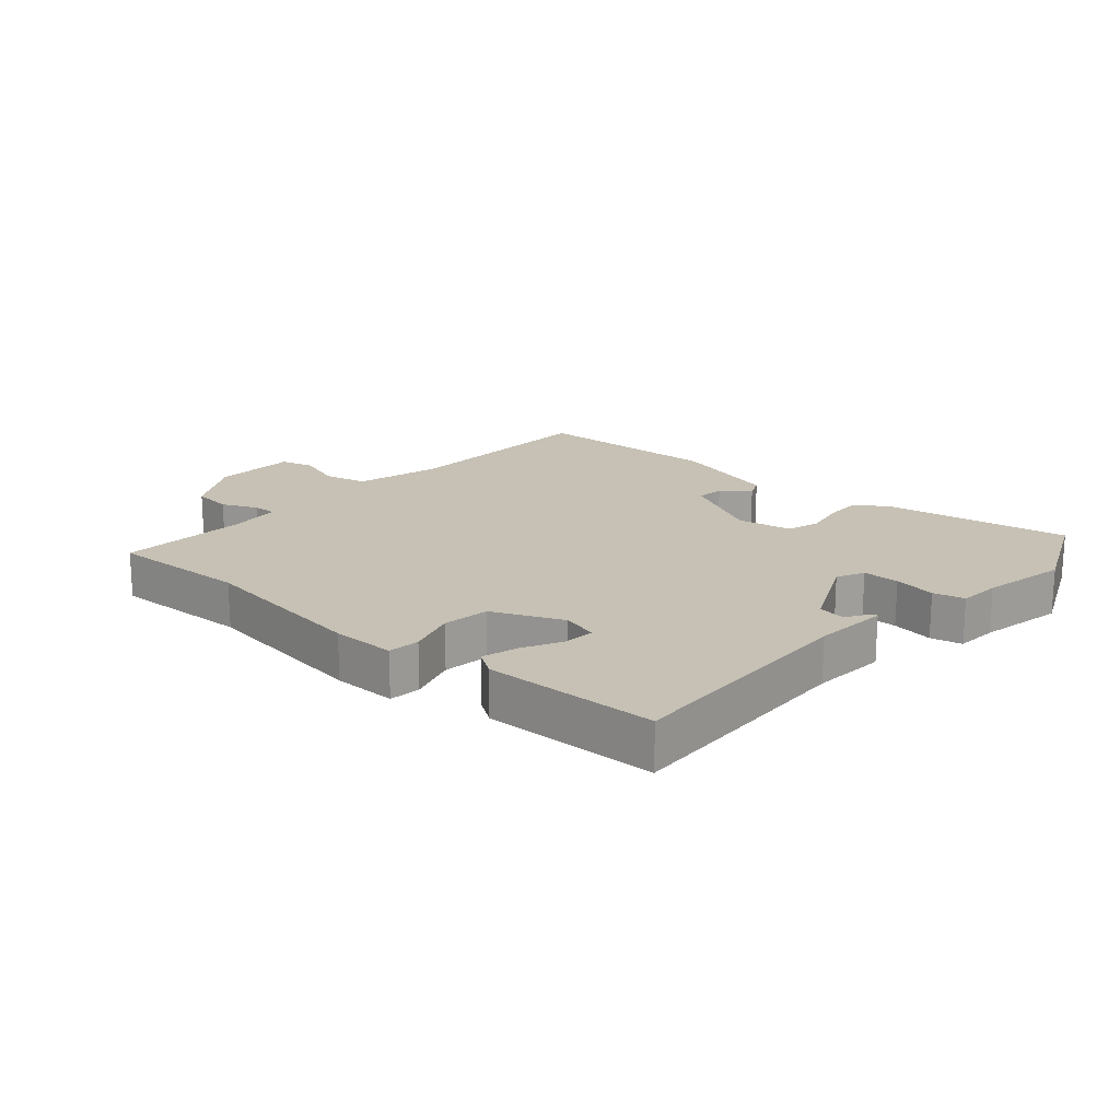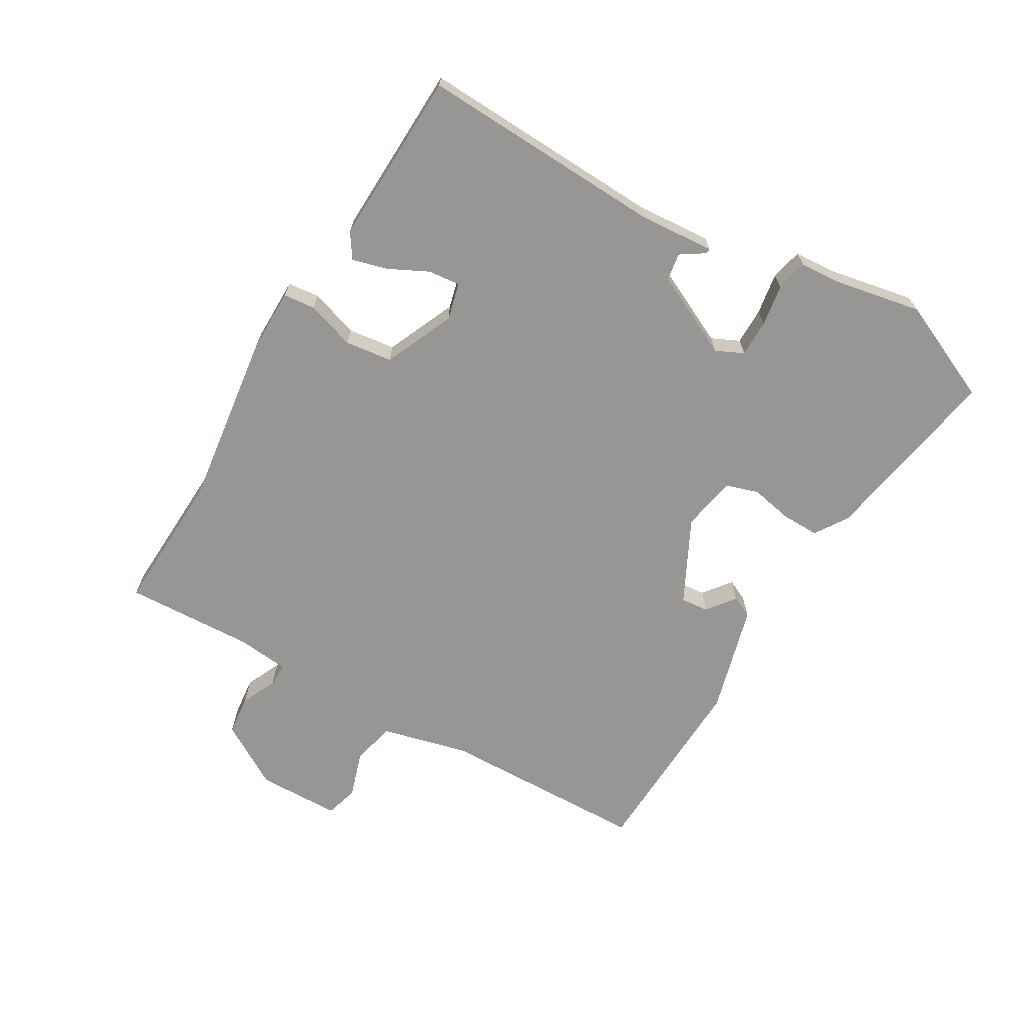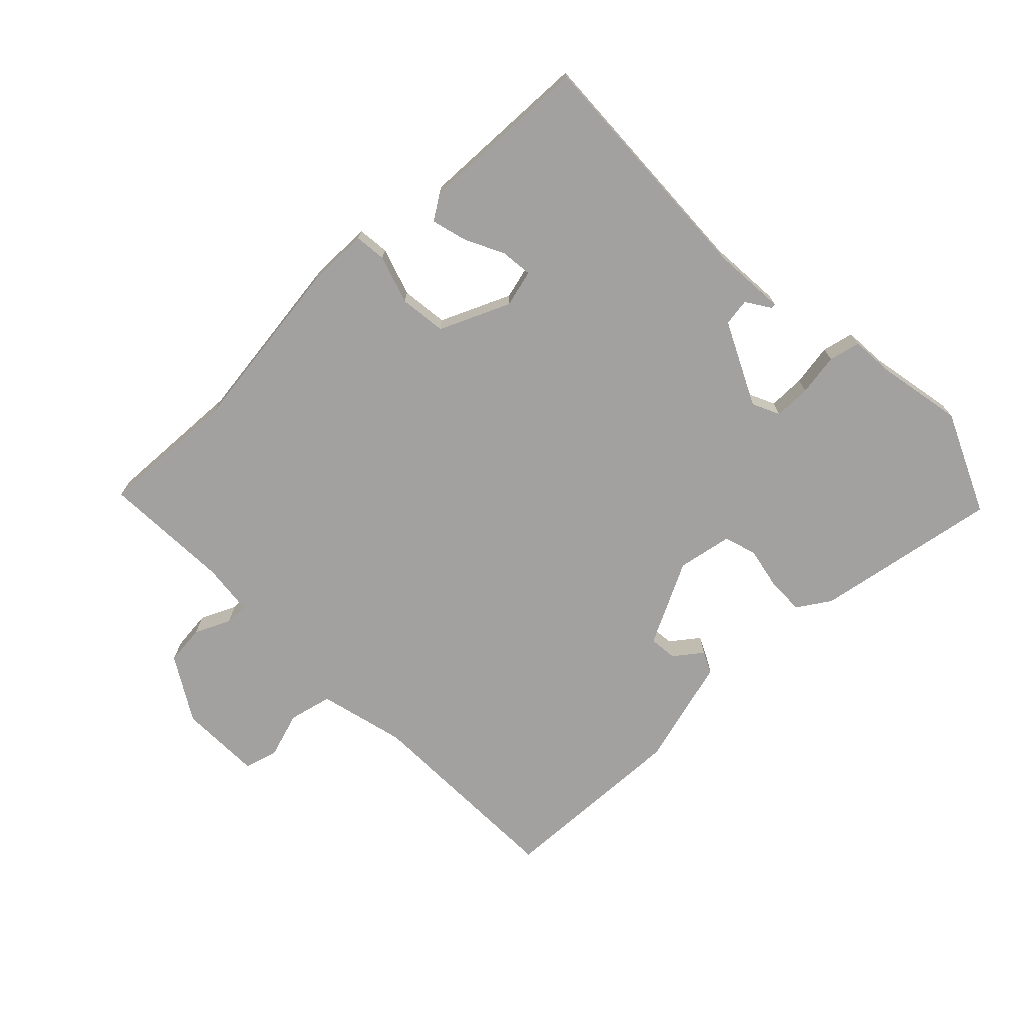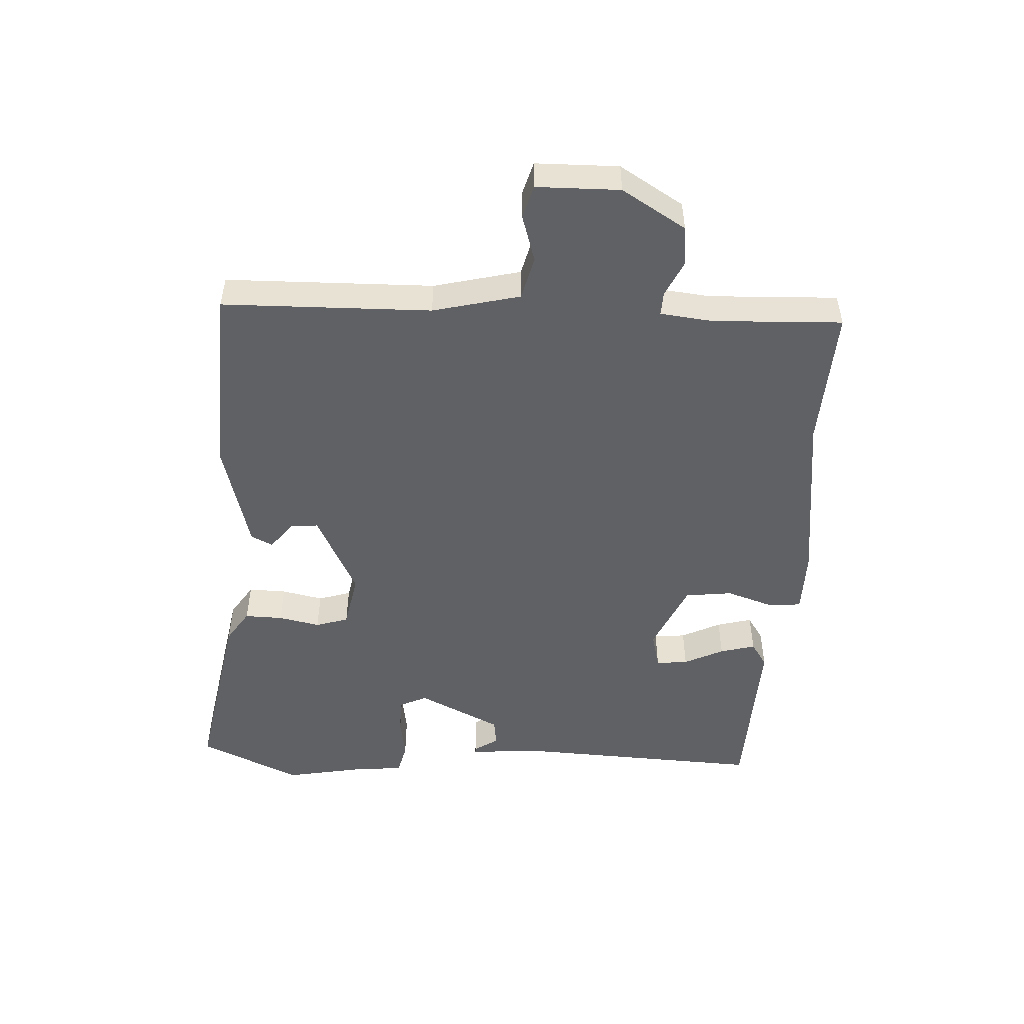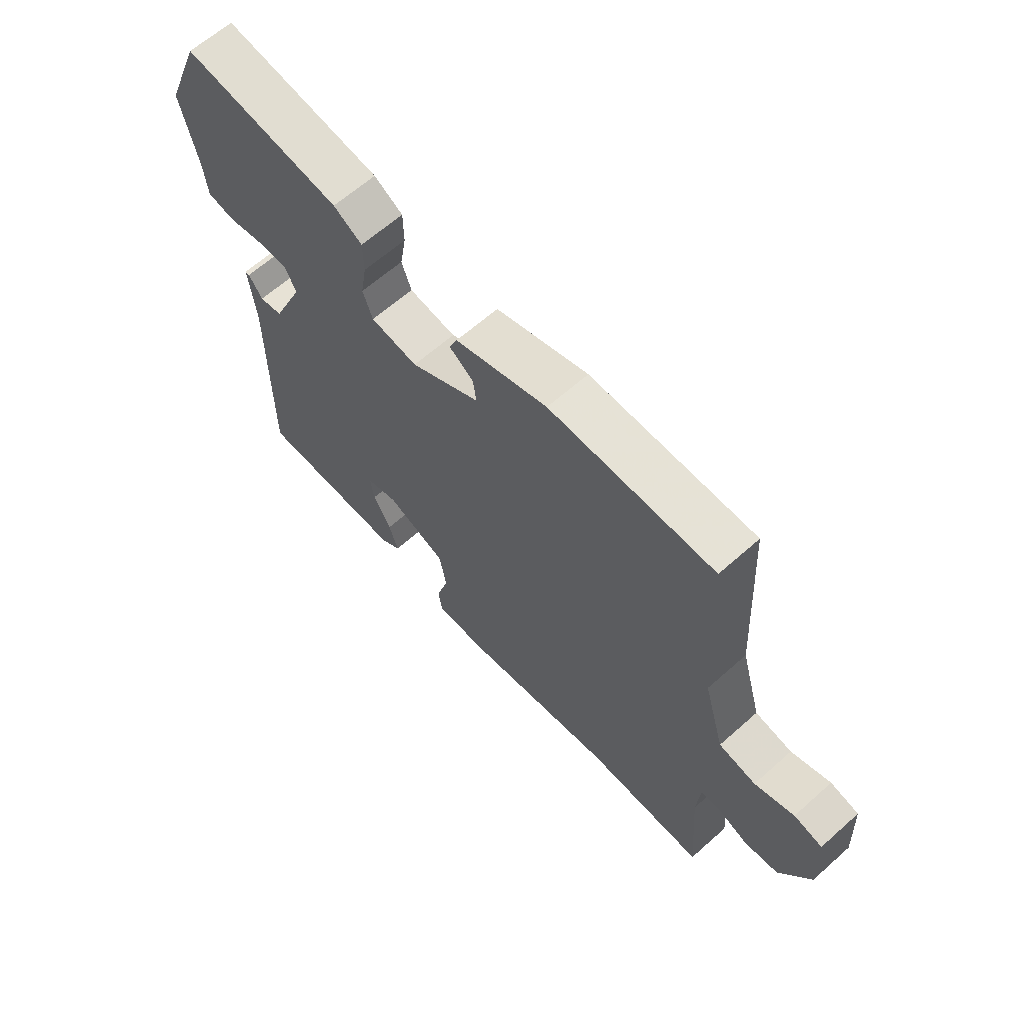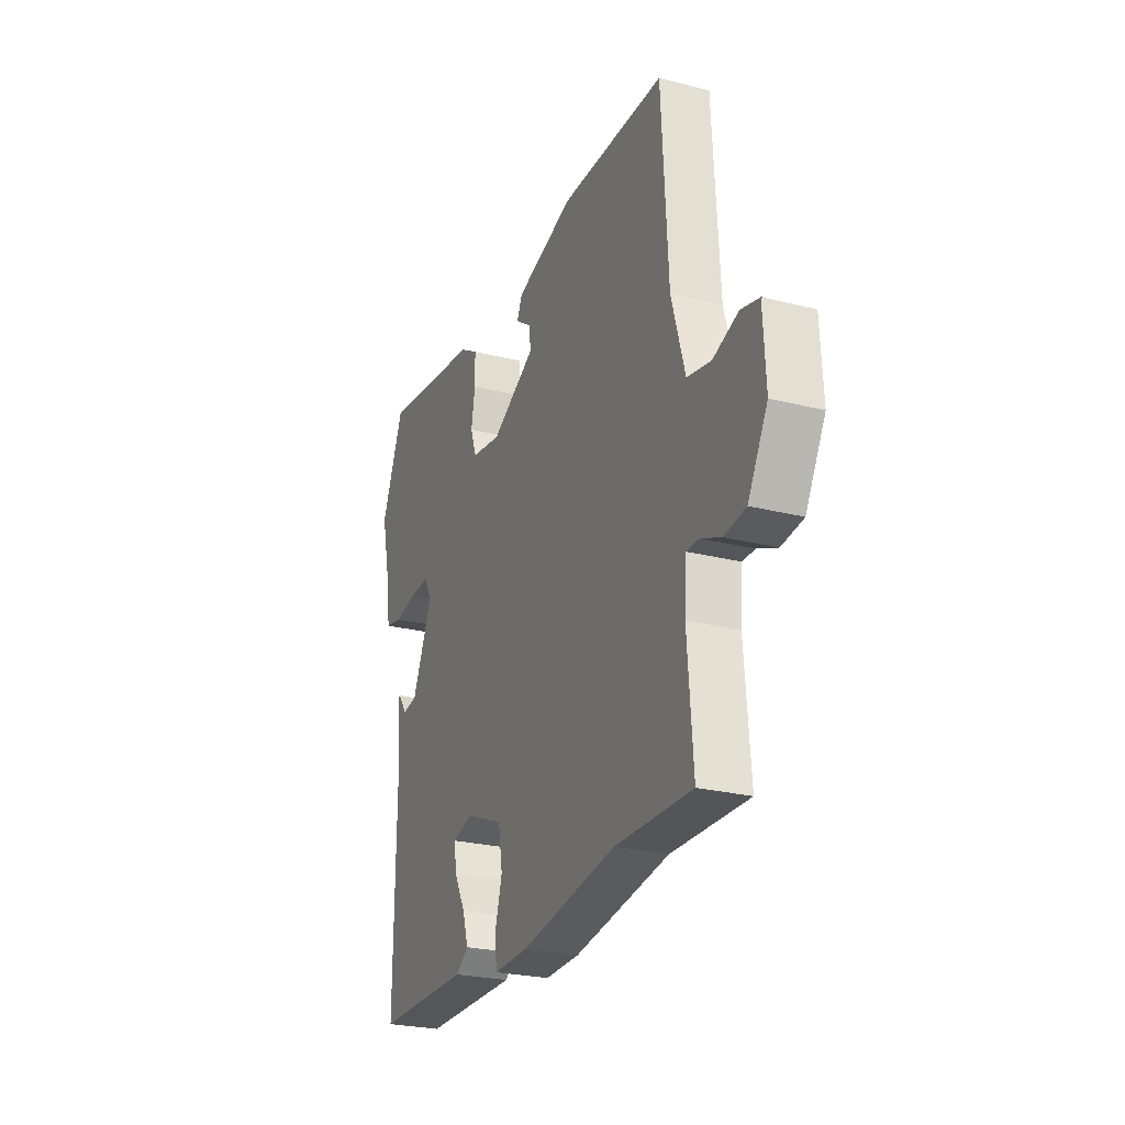
<metadata>
{"format":"obj","ext":"obj","renderer":"f3d","projection":"perspective","resolution":1024,"background":"white","views":[{"elev":18.5,"azim":-140.2,"up":"+Y"},{"elev":-67.8,"azim":-122.3,"up":"+Y"},{"elev":-72.2,"azim":-137.8,"up":"+Y"},{"elev":-50.0,"azim":84.7,"up":"+Y"},{"elev":63.7,"azim":48.1,"up":"+Z"},{"elev":-25.3,"azim":67.7,"up":"+Z"}]}
</metadata>
<code>
v 0.509 0.07 0.471
v 0.528 0.07 0.142
v 0.567 0.07 0.006
v 0.636 0.07 -0.008
v 0.709 0.07 0.018
v 0.762 0.07 0.005
v 0.769 0.07 -0.126
v 0.712 0.07 -0.229
v 0.649 0.07 -0.238
v 0.592 0.07 -0.214
v 0.555 0.07 -0.214
v 0.549 0.07 -0.297
v 0.565 0.07 -0.501
v 0.343 0.07 -0.498
v 0.066 0.07 -0.544
v -0.035 0.07 -0.547
v -0.042 0.07 -0.497
v -0.02 0.07 -0.42
v -0.032 0.07 -0.346
v -0.144 0.07 -0.301
v -0.202 0.07 -0.318
v -0.195 0.07 -0.368
v -0.162 0.07 -0.429
v -0.145 0.07 -0.484
v -0.183 0.07 -0.511
v -0.458 0.07 -0.511
v -0.455 0.07 -0.124
v -0.468 0.07 -0.006
v -0.46 0.07 -0.006
v -0.434 0.07 -0.043
v -0.391 0.07 -0.035
v -0.332 0.07 0.099
v -0.354 0.07 0.142
v -0.412 0.07 0.14
v -0.478 0.07 0.127
v -0.528 0.07 0.137
v -0.535 0.07 0.203
v -0.566 0.07 0.338
v -0.5 0.07 0.501
v -0.207 0.07 0.46
v -0.154 0.07 0.428
v -0.153 0.07 0.368
v -0.164 0.07 0.302
v -0.146 0.07 0.251
v -0.059 0.07 0.238
v 0.07 0.07 0.309
v 0.064 0.07 0.353
v 0.019 0.07 0.385
v 0.034 0.07 0.42
v 0.205 0.07 0.473
v 0.509 0 0.471
v 0.528 0 0.142
v 0.567 0 0.006
v 0.636 0 -0.008
v 0.709 0 0.018
v 0.762 0 0.005
v 0.769 0 -0.126
v 0.712 0 -0.229
v 0.649 0 -0.238
v 0.592 0 -0.214
v 0.555 0 -0.214
v 0.549 0 -0.297
v 0.565 0 -0.501
v 0.343 0 -0.498
v 0.066 0 -0.544
v -0.035 0 -0.547
v -0.042 0 -0.497
v -0.02 0 -0.42
v -0.032 0 -0.346
v -0.144 0 -0.301
v -0.202 0 -0.318
v -0.195 0 -0.368
v -0.162 0 -0.429
v -0.145 0 -0.484
v -0.183 0 -0.511
v -0.458 0 -0.511
v -0.455 0 -0.124
v -0.468 0 -0.006
v -0.46 0 -0.006
v -0.434 0 -0.043
v -0.391 0 -0.035
v -0.332 0 0.099
v -0.354 0 0.142
v -0.412 0 0.14
v -0.478 0 0.127
v -0.528 0 0.137
v -0.535 0 0.203
v -0.566 0 0.338
v -0.5 0 0.501
v -0.207 0 0.46
v -0.154 0 0.428
v -0.153 0 0.368
v -0.164 0 0.302
v -0.146 0 0.251
v -0.059 0 0.238
v 0.07 0 0.309
v 0.064 0 0.353
v 0.019 0 0.385
v 0.034 0 0.42
v 0.205 0 0.473
f 47 48 49 50
f 46 47 50 1
f 45 46 1 2
f 44 45 2 3
f 40 41 42 43
f 38 39 40 43
f 37 38 43 44
f 34 35 36 37
f 33 34 37 44
f 32 33 44 3
f 27 28 29 30
f 27 30 31
f 26 27 31
f 22 23 24 25
f 21 22 25 26
f 15 16 17 18
f 14 15 18 19
f 12 13 14 19
f 11 12 19 20
f 7 8 9 10
f 7 10 11
f 4 5 6 7
f 4 7 11 20
f 21 26 31 32
f 20 21 32
f 3 4 20 32
f 100 99 98 97
f 51 100 97 96
f 52 51 96 95
f 53 52 95 94
f 93 92 91 90
f 93 90 89 88
f 94 93 88 87
f 87 86 85 84
f 94 87 84 83
f 53 94 83 82
f 80 79 78 77
f 81 80 77
f 81 77 76
f 75 74 73 72
f 76 75 72 71
f 68 67 66 65
f 69 68 65 64
f 69 64 63 62
f 70 69 62 61
f 60 59 58 57
f 61 60 57
f 57 56 55 54
f 70 61 57 54
f 82 81 76 71
f 82 71 70
f 82 70 54 53
f 1 51 52 2
f 2 52 53 3
f 3 53 54 4
f 4 54 55 5
f 5 55 56 6
f 6 56 57 7
f 7 57 58 8
f 8 58 59 9
f 9 59 60 10
f 10 60 61 11
f 11 61 62 12
f 12 62 63 13
f 13 63 64 14
f 14 64 65 15
f 15 65 66 16
f 16 66 67 17
f 17 67 68 18
f 18 68 69 19
f 19 69 70 20
f 20 70 71 21
f 21 71 72 22
f 22 72 73 23
f 23 73 74 24
f 24 74 75 25
f 25 75 76 26
f 26 76 77 27
f 27 77 78 28
f 28 78 79 29
f 29 79 80 30
f 30 80 81 31
f 31 81 82 32
f 32 82 83 33
f 33 83 84 34
f 34 84 85 35
f 35 85 86 36
f 36 86 87 37
f 37 87 88 38
f 38 88 89 39
f 39 89 90 40
f 40 90 91 41
f 41 91 92 42
f 42 92 93 43
f 43 93 94 44
f 44 94 95 45
f 45 95 96 46
f 46 96 97 47
f 47 97 98 48
f 48 98 99 49
f 49 99 100 50
f 50 100 51 1

</code>
